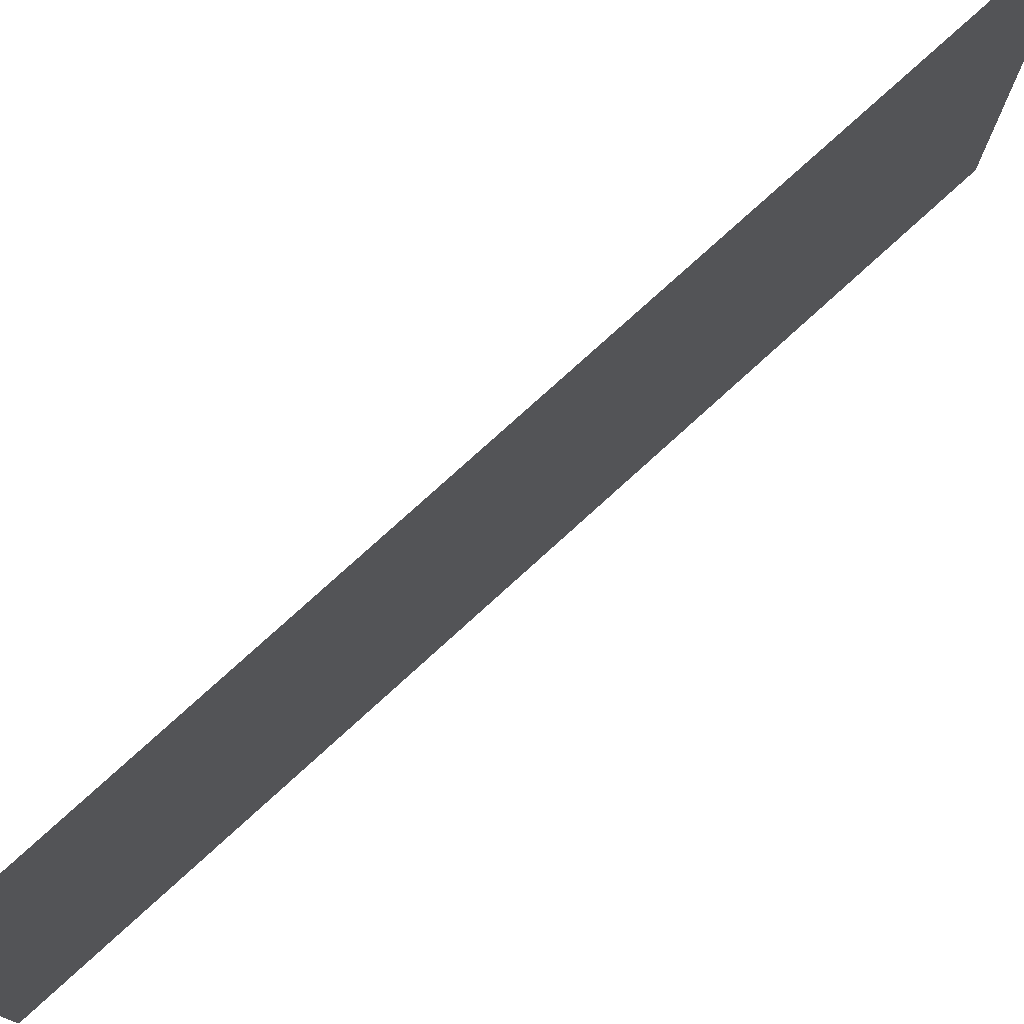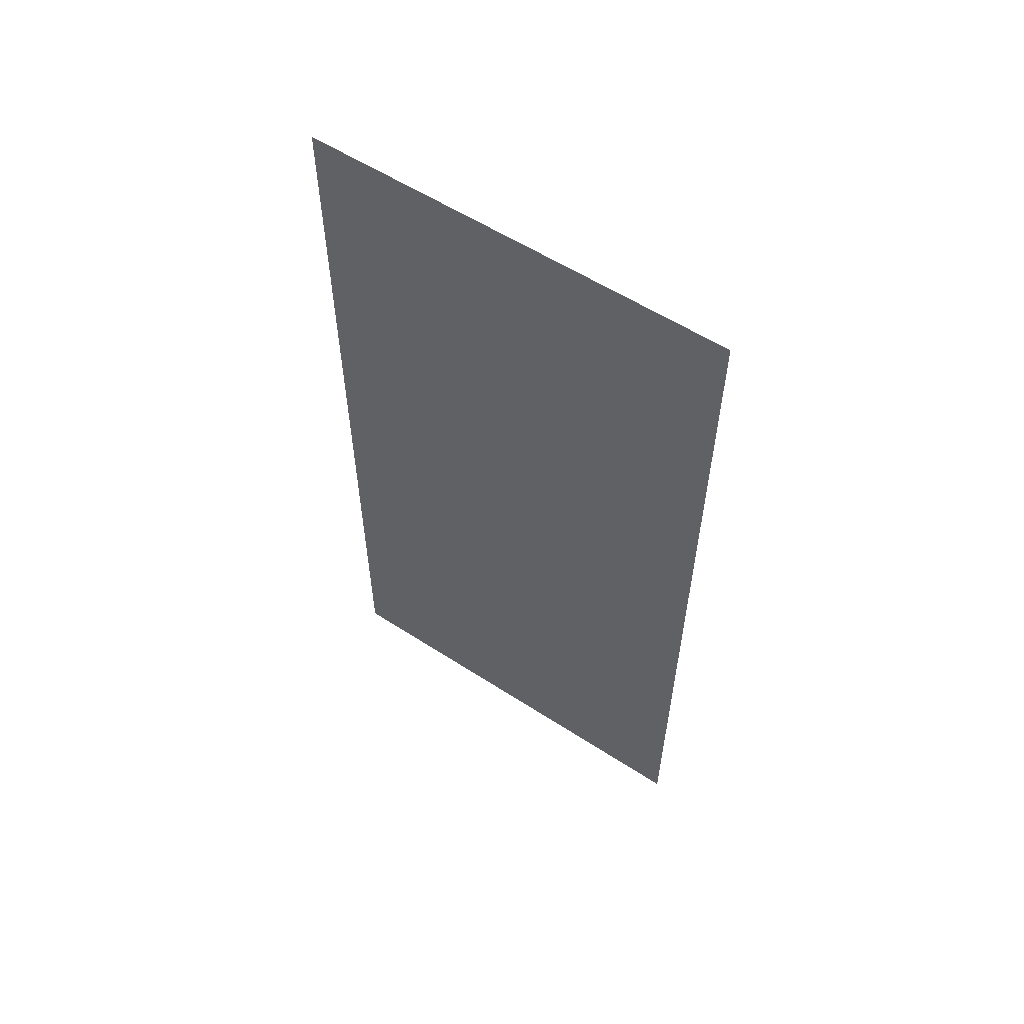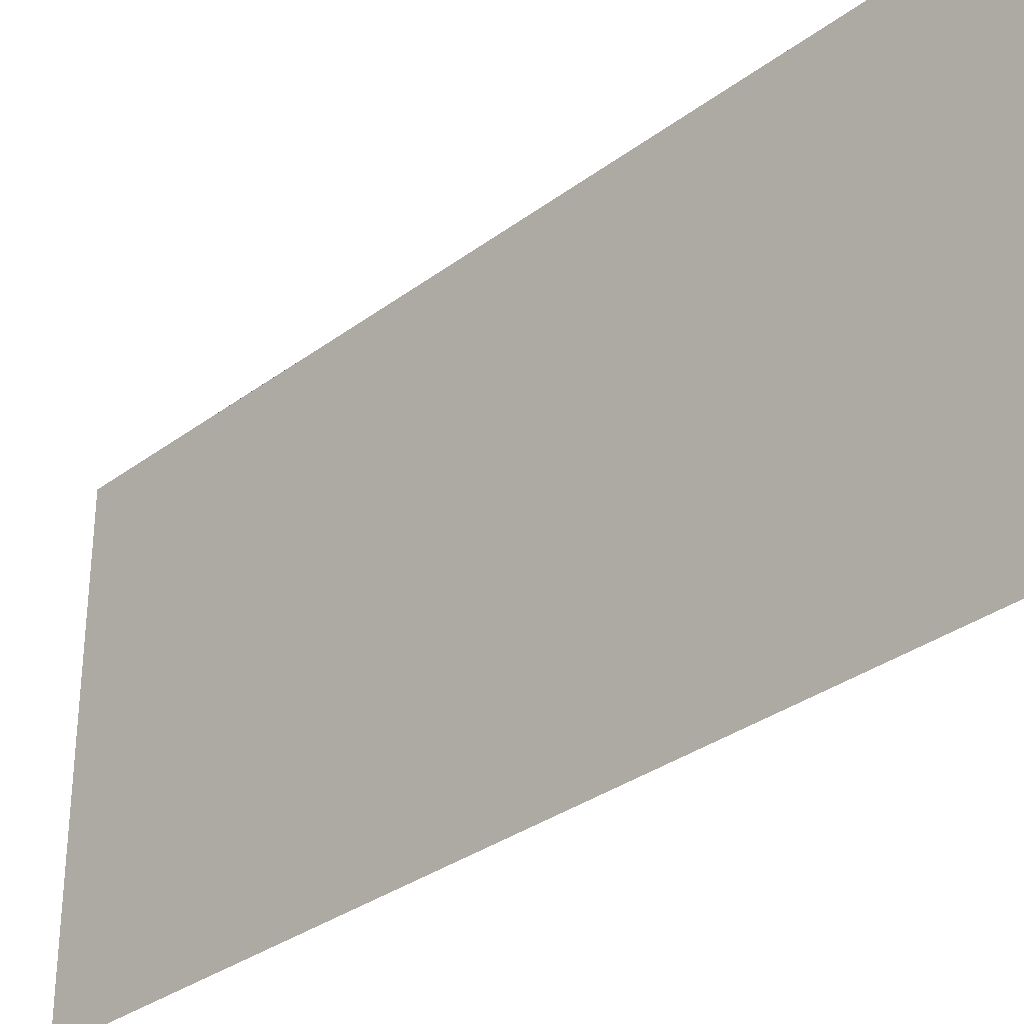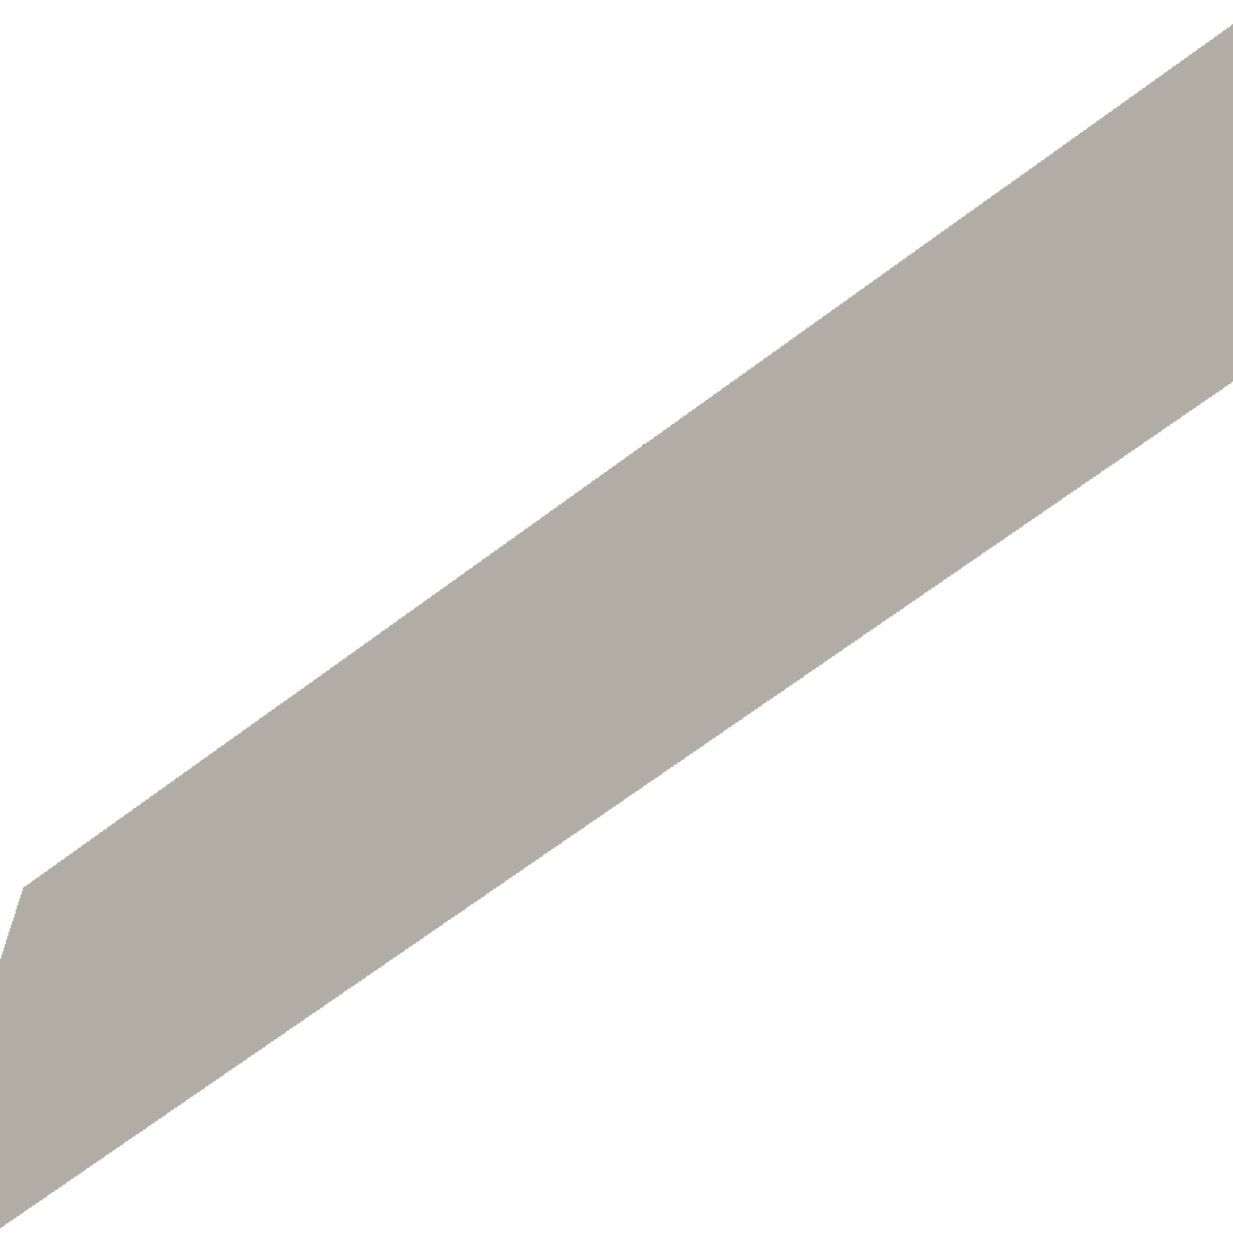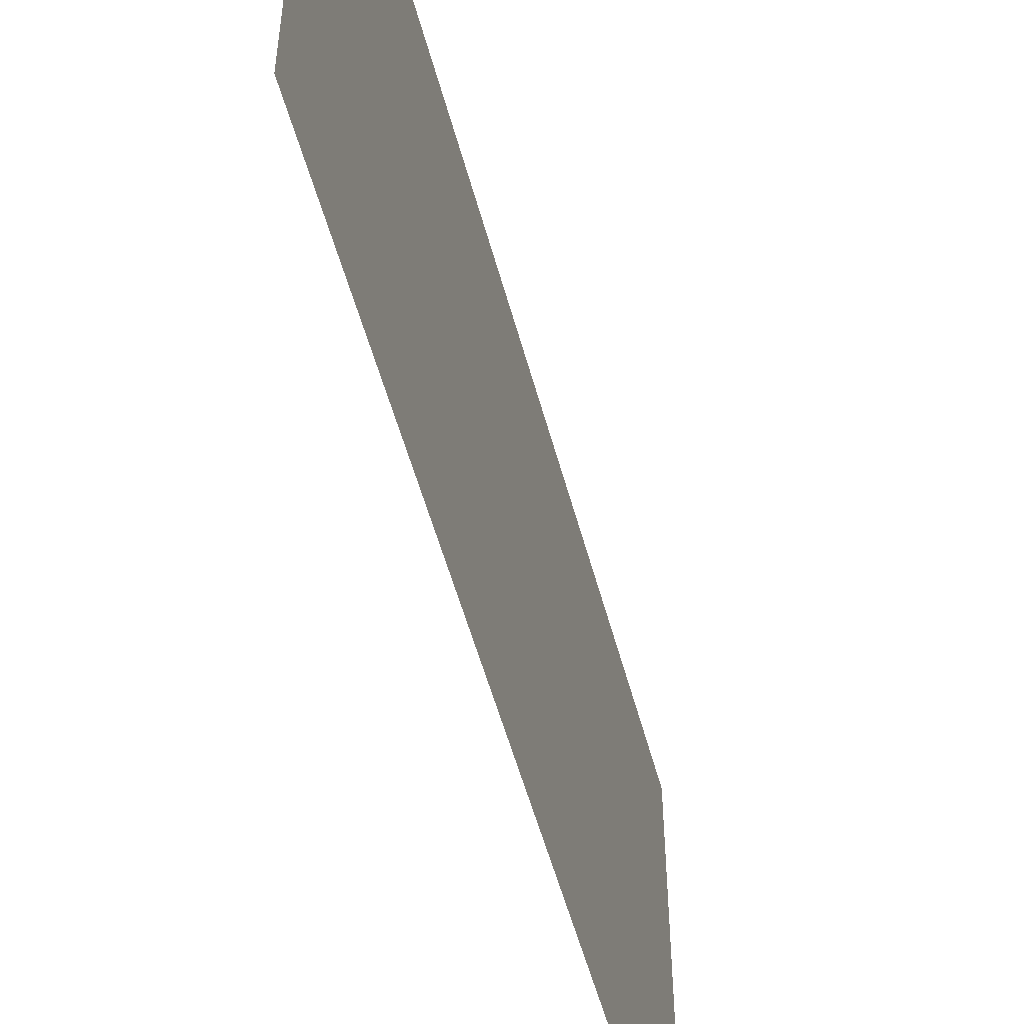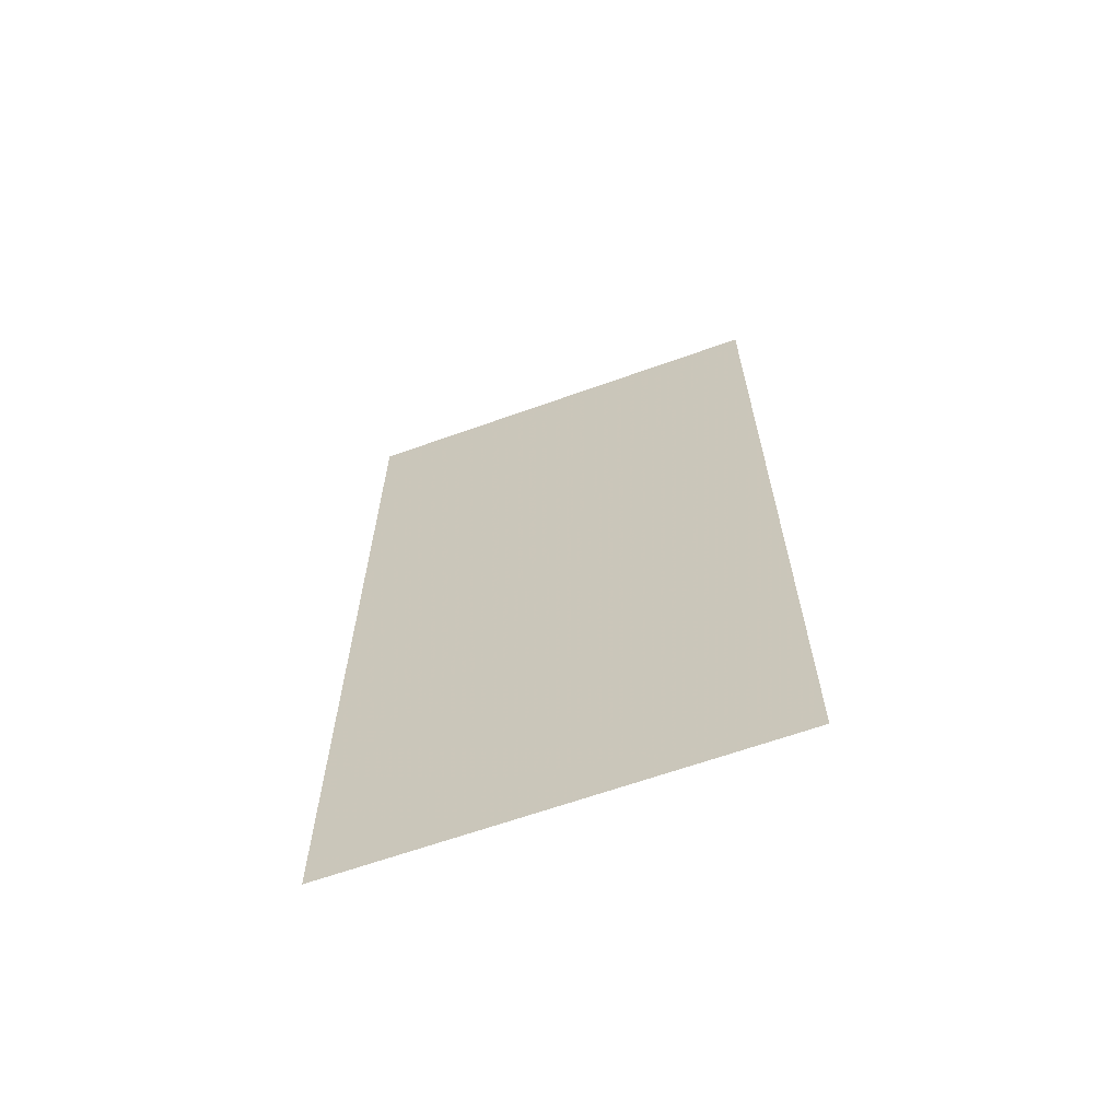
<metadata>
{"format":"obj","ext":"obj","renderer":"f3d","projection":"perspective","resolution":1024,"background":"white","views":[{"elev":77.2,"azim":-132.3,"up":"+Y"},{"elev":57.2,"azim":124.0,"up":"+Z"},{"elev":-32.3,"azim":136.1,"up":"+Y"},{"elev":-67.1,"azim":127.3,"up":"+Y"},{"elev":-53.0,"azim":-165.2,"up":"+Y"},{"elev":-64.0,"azim":-70.1,"up":"+Z"}]}
</metadata>
<code>
v 56 9528 196
v 56 9528 192
v 56 9528 168
v 56 9512 196
v 56 9528 196
v 56 9528 168
v 56 9512 164
v 56 9512 196
v 56 9528 168
v 56 9528 164
v 56 9512 164
v 56 9528 168
f 1 2 3
f 4 5 6
f 7 8 9
f 10 11 12

</code>
